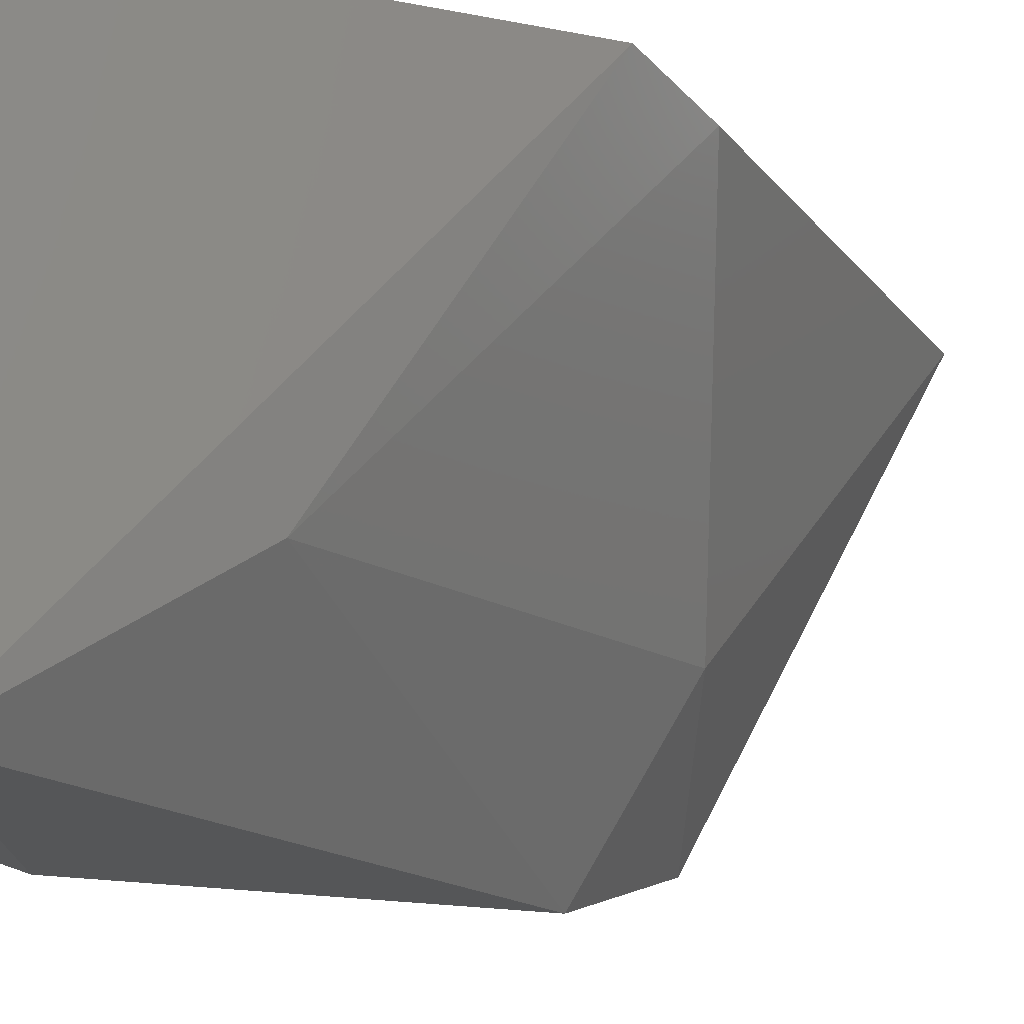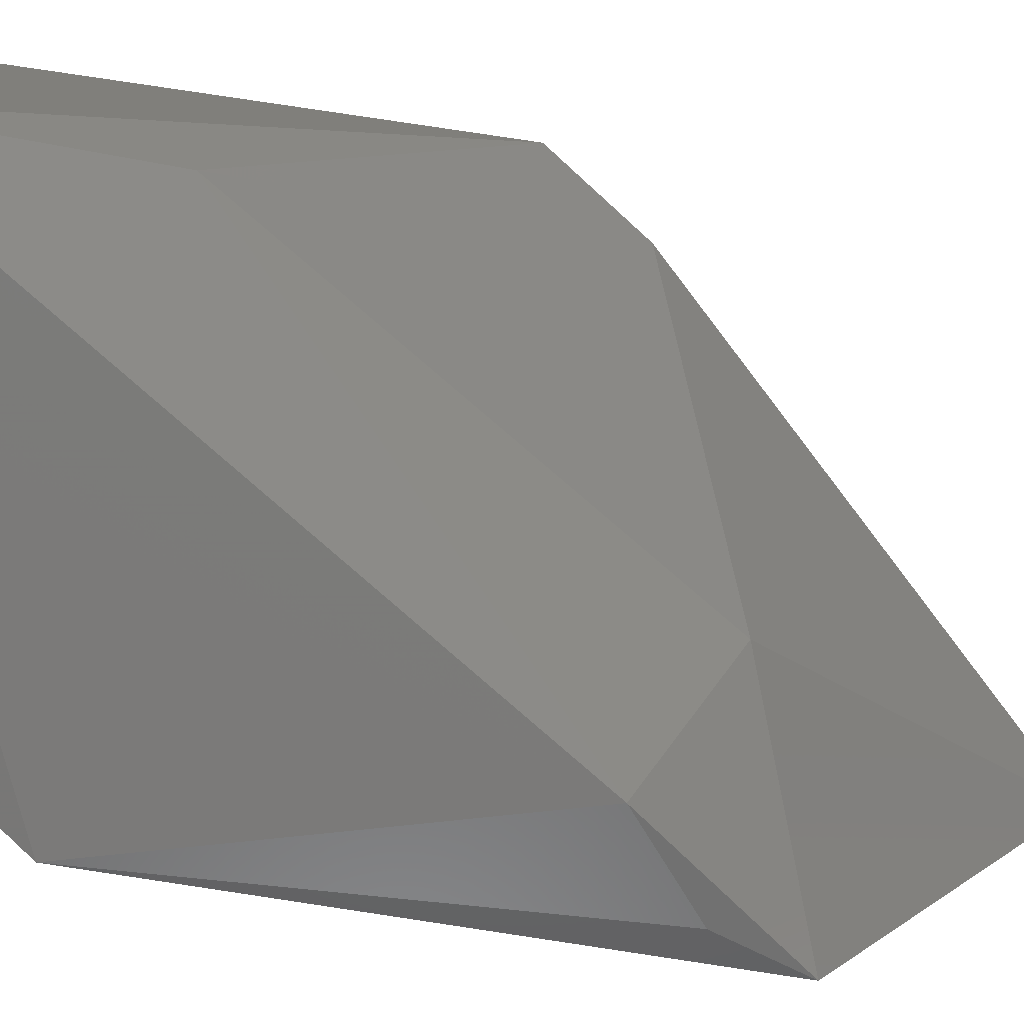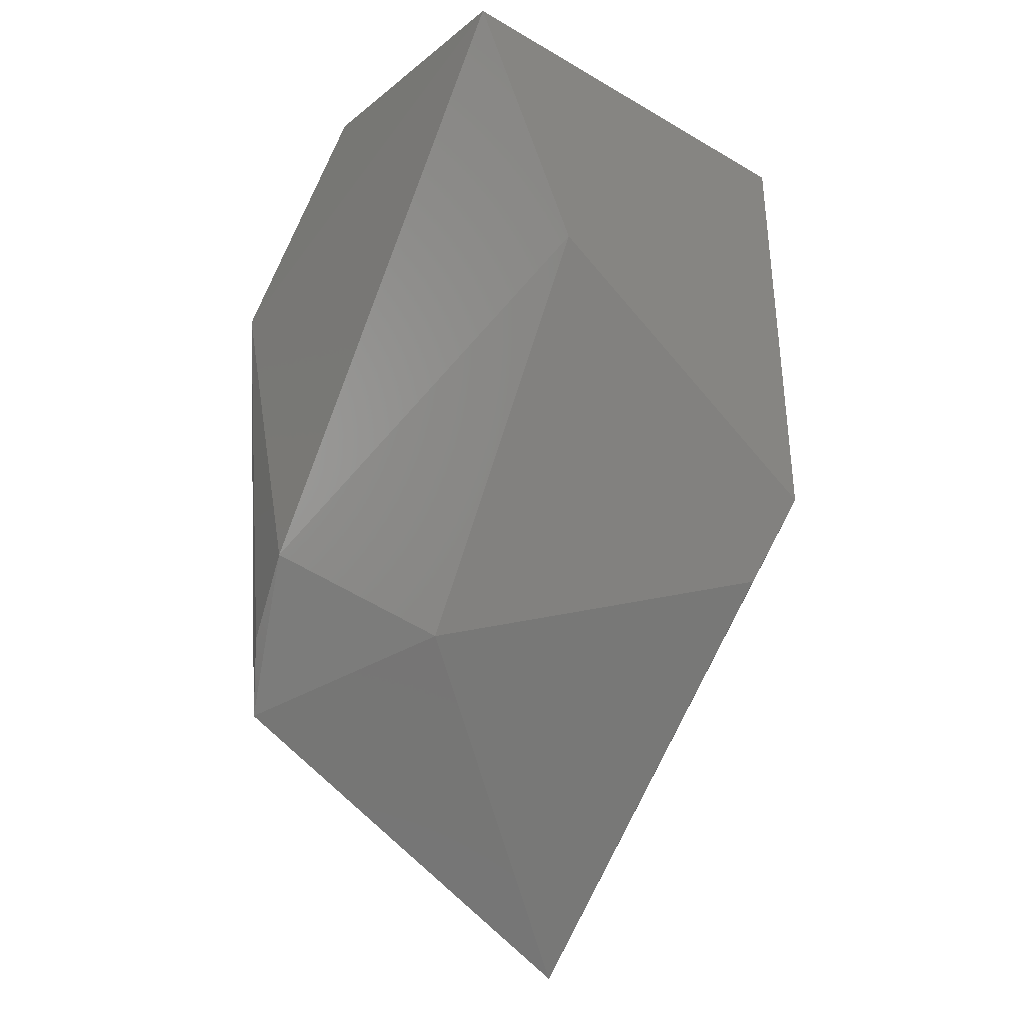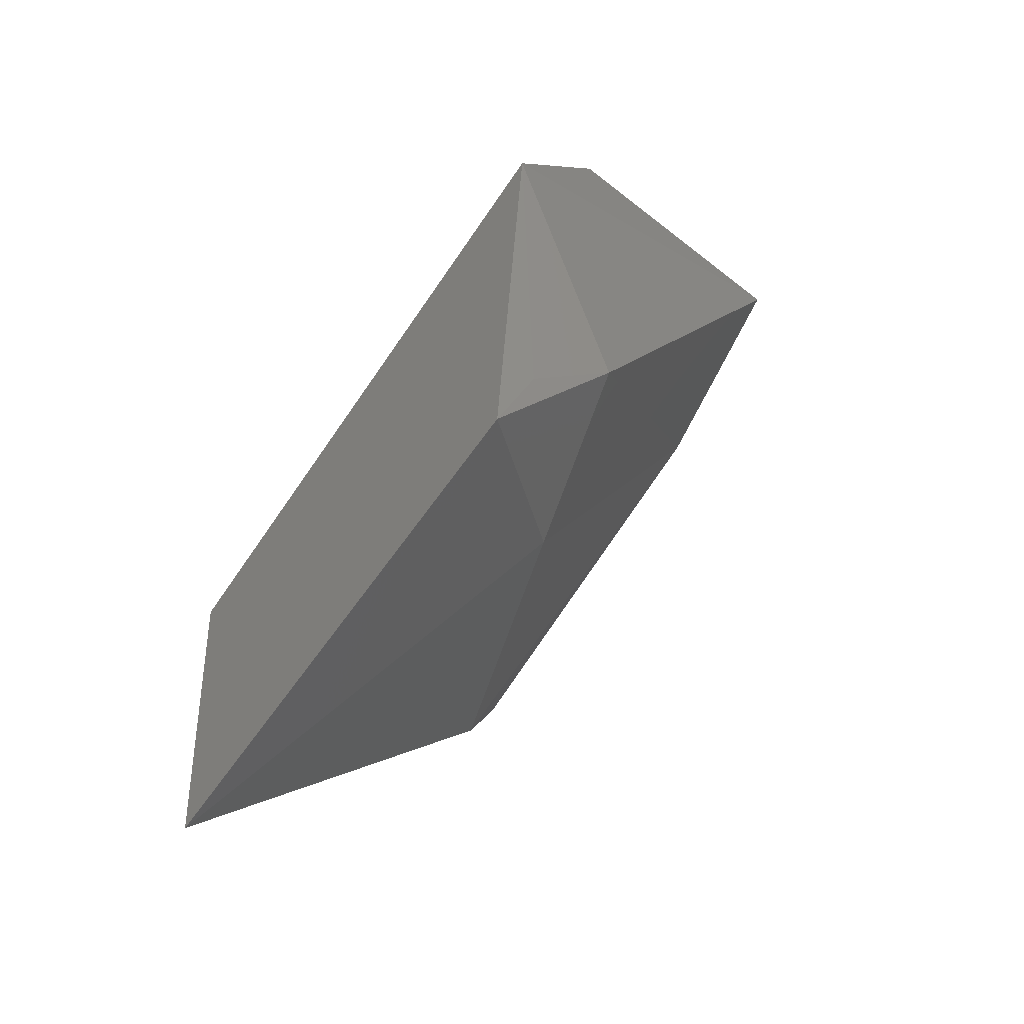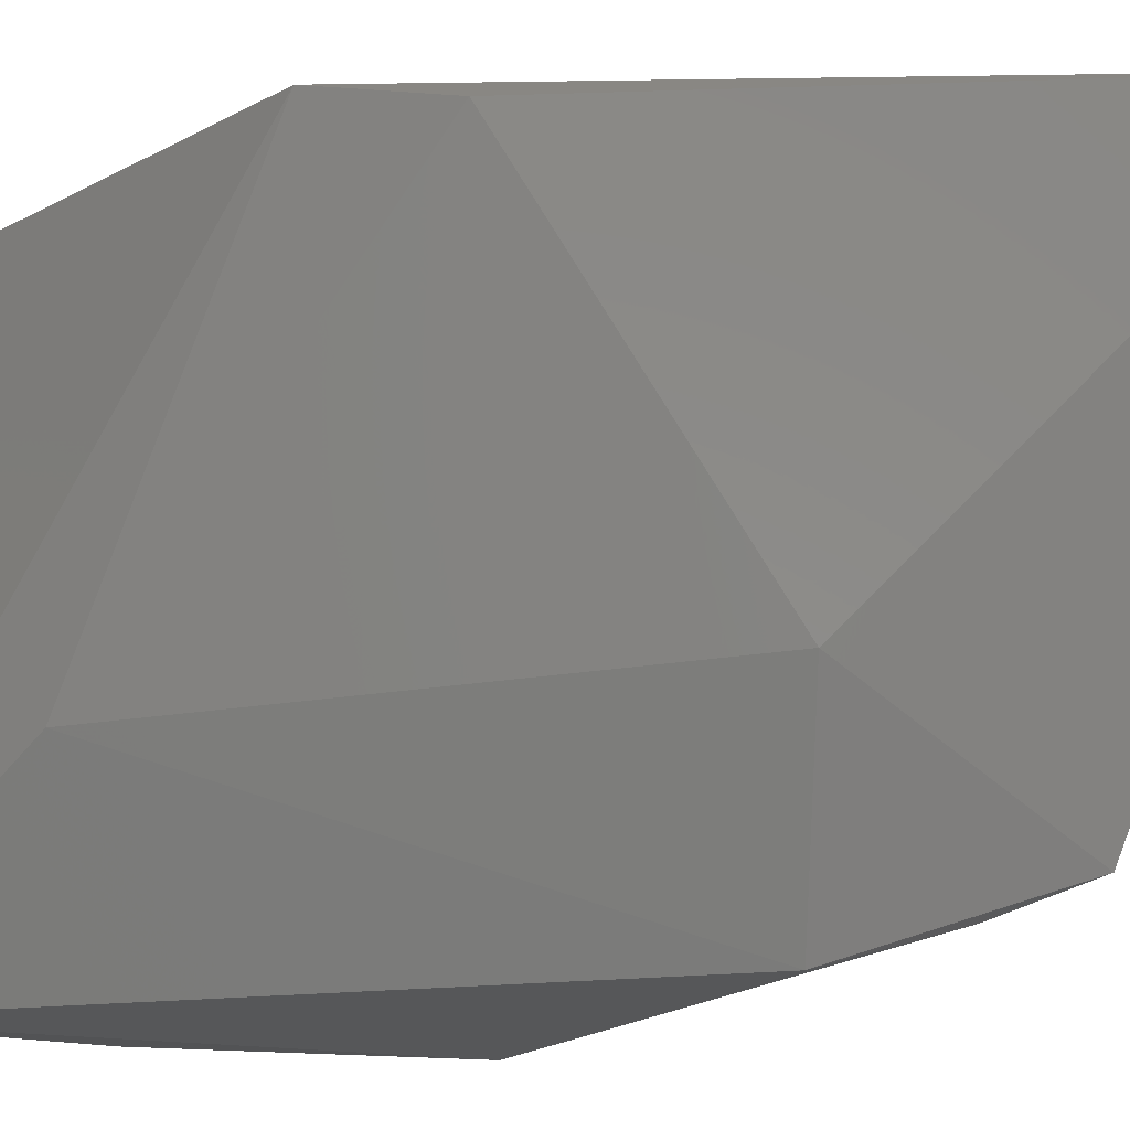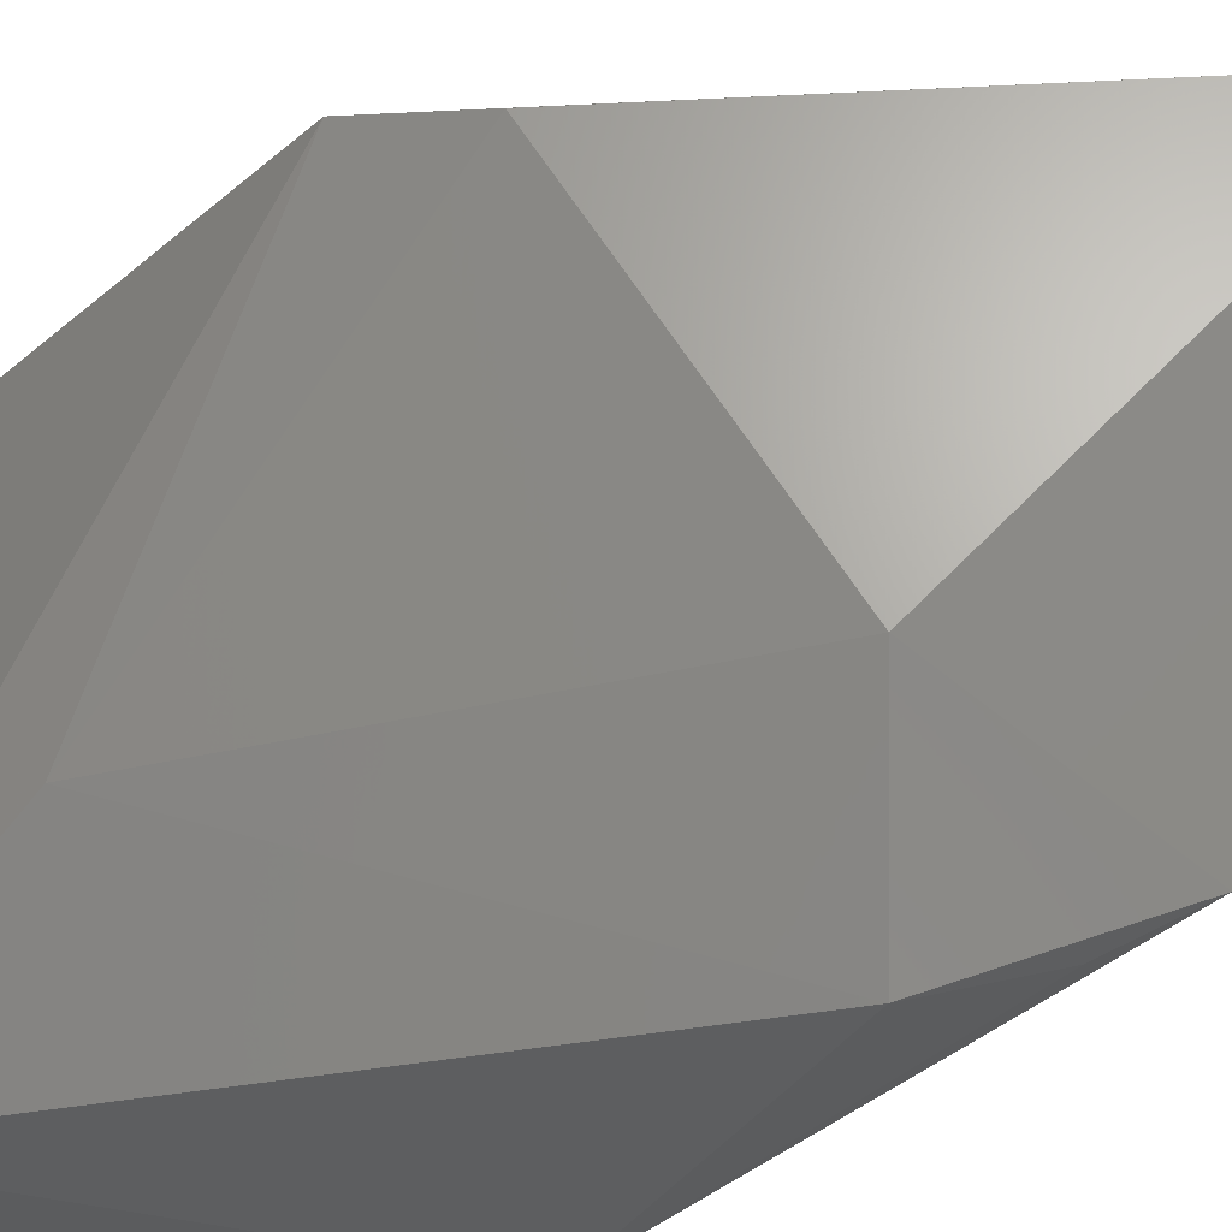
<metadata>
{"format":"stl","ext":"stl","renderer":"f3d","projection":"perspective","resolution":1024,"background":"white","views":[{"elev":-16.7,"azim":65.0,"up":"+Y"},{"elev":-77.2,"azim":79.4,"up":"+Y"},{"elev":-24.4,"azim":47.2,"up":"+Z"},{"elev":-53.1,"azim":-46.0,"up":"+Z"},{"elev":-20.6,"azim":132.0,"up":"+Y"},{"elev":-39.0,"azim":134.0,"up":"+Y"}]}
</metadata>
<code>
# stl→obj: 13 verts, 22 faces
v 0.4446 -0.1476 -0.3338
v 0.5431 -0.1476 -0.184
v 0.5474 -0.1476 -0.291
v 0.4489 -0.1476 -0.4066
v 0.5474 -0.2632 -0.1883
v 0.4789 -0.2546 -0.184
v 0.4446 -0.2504 -0.3509
v 0.4446 -0.2589 -0.2354
v 0.4875 -0.2247 -0.3338
v 0.4703 -0.2632 -0.3167
v 0.5431 -0.229 -0.2397
v 0.5345 -0.1519 -0.3124
v 0.4513 -0.2557 -0.3325
f 1 2 3
f 1 3 4
f 5 2 6
f 3 2 5
f 1 4 7
f 1 6 2
f 8 6 1
f 8 1 7
f 8 5 6
f 9 7 4
f 10 5 8
f 10 7 9
f 11 5 10
f 11 10 9
f 11 3 5
f 12 3 11
f 12 11 9
f 12 9 4
f 12 4 3
f 13 7 10
f 13 10 8
f 13 8 7

</code>
